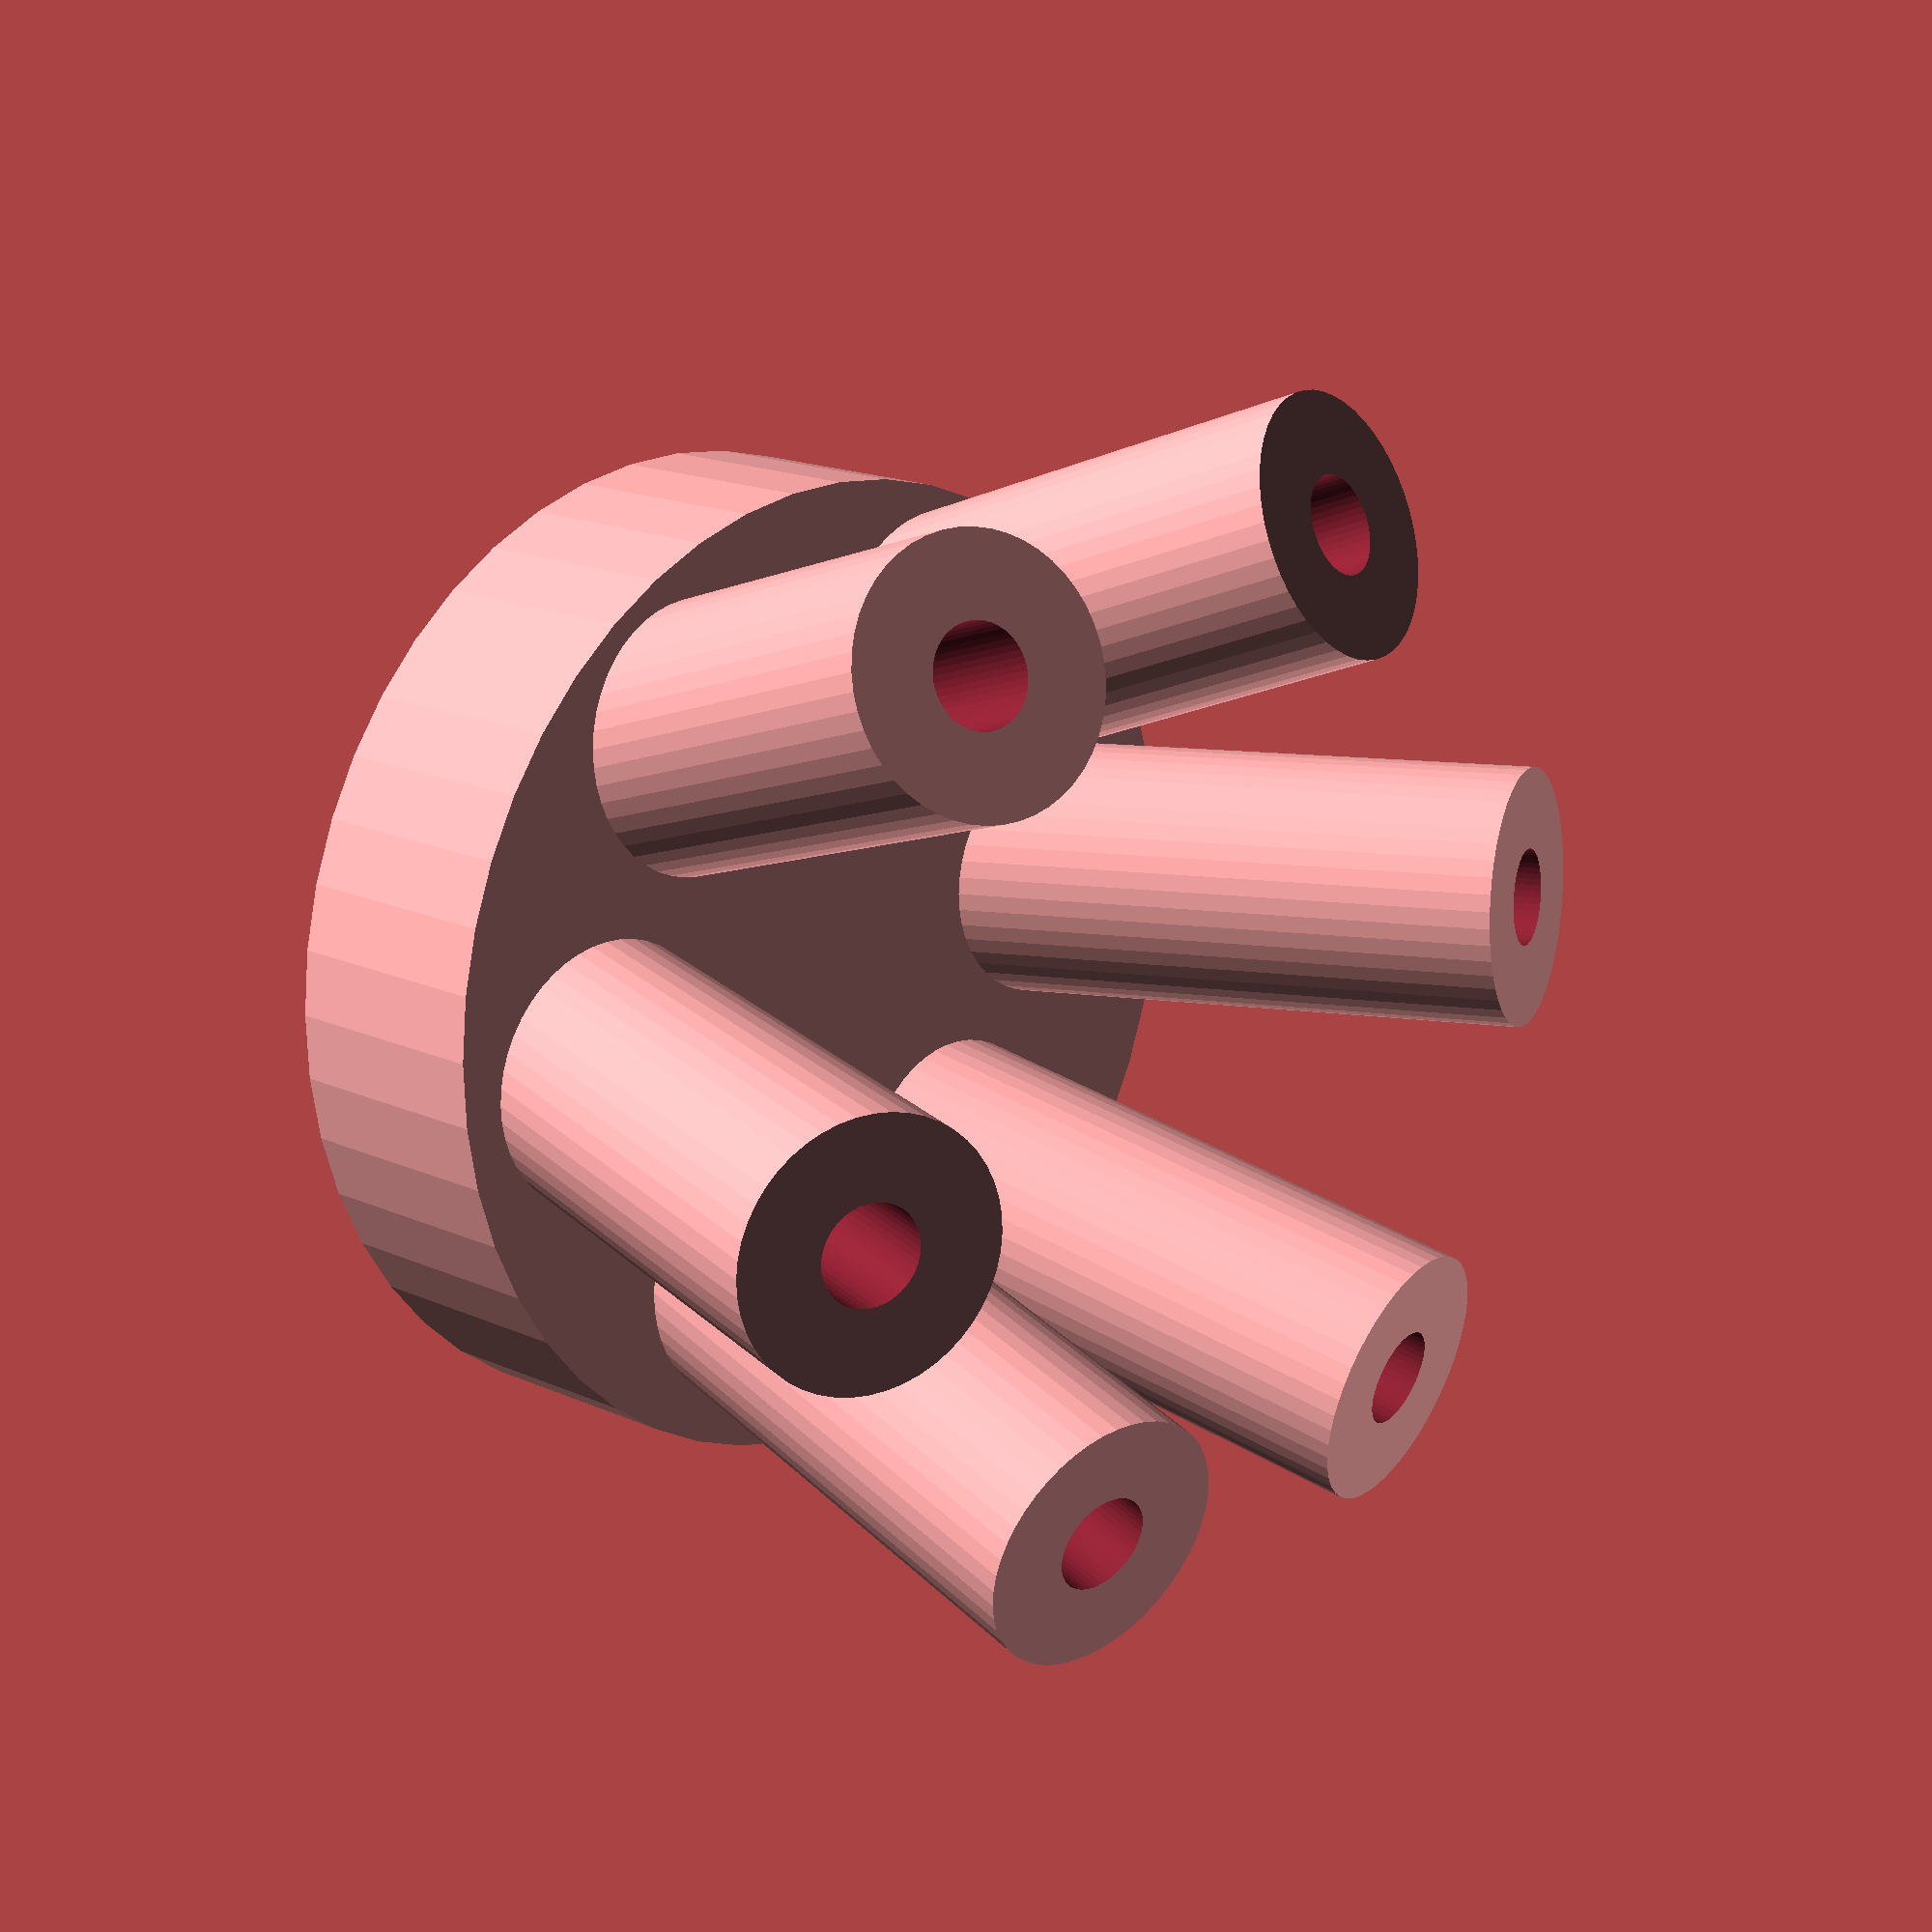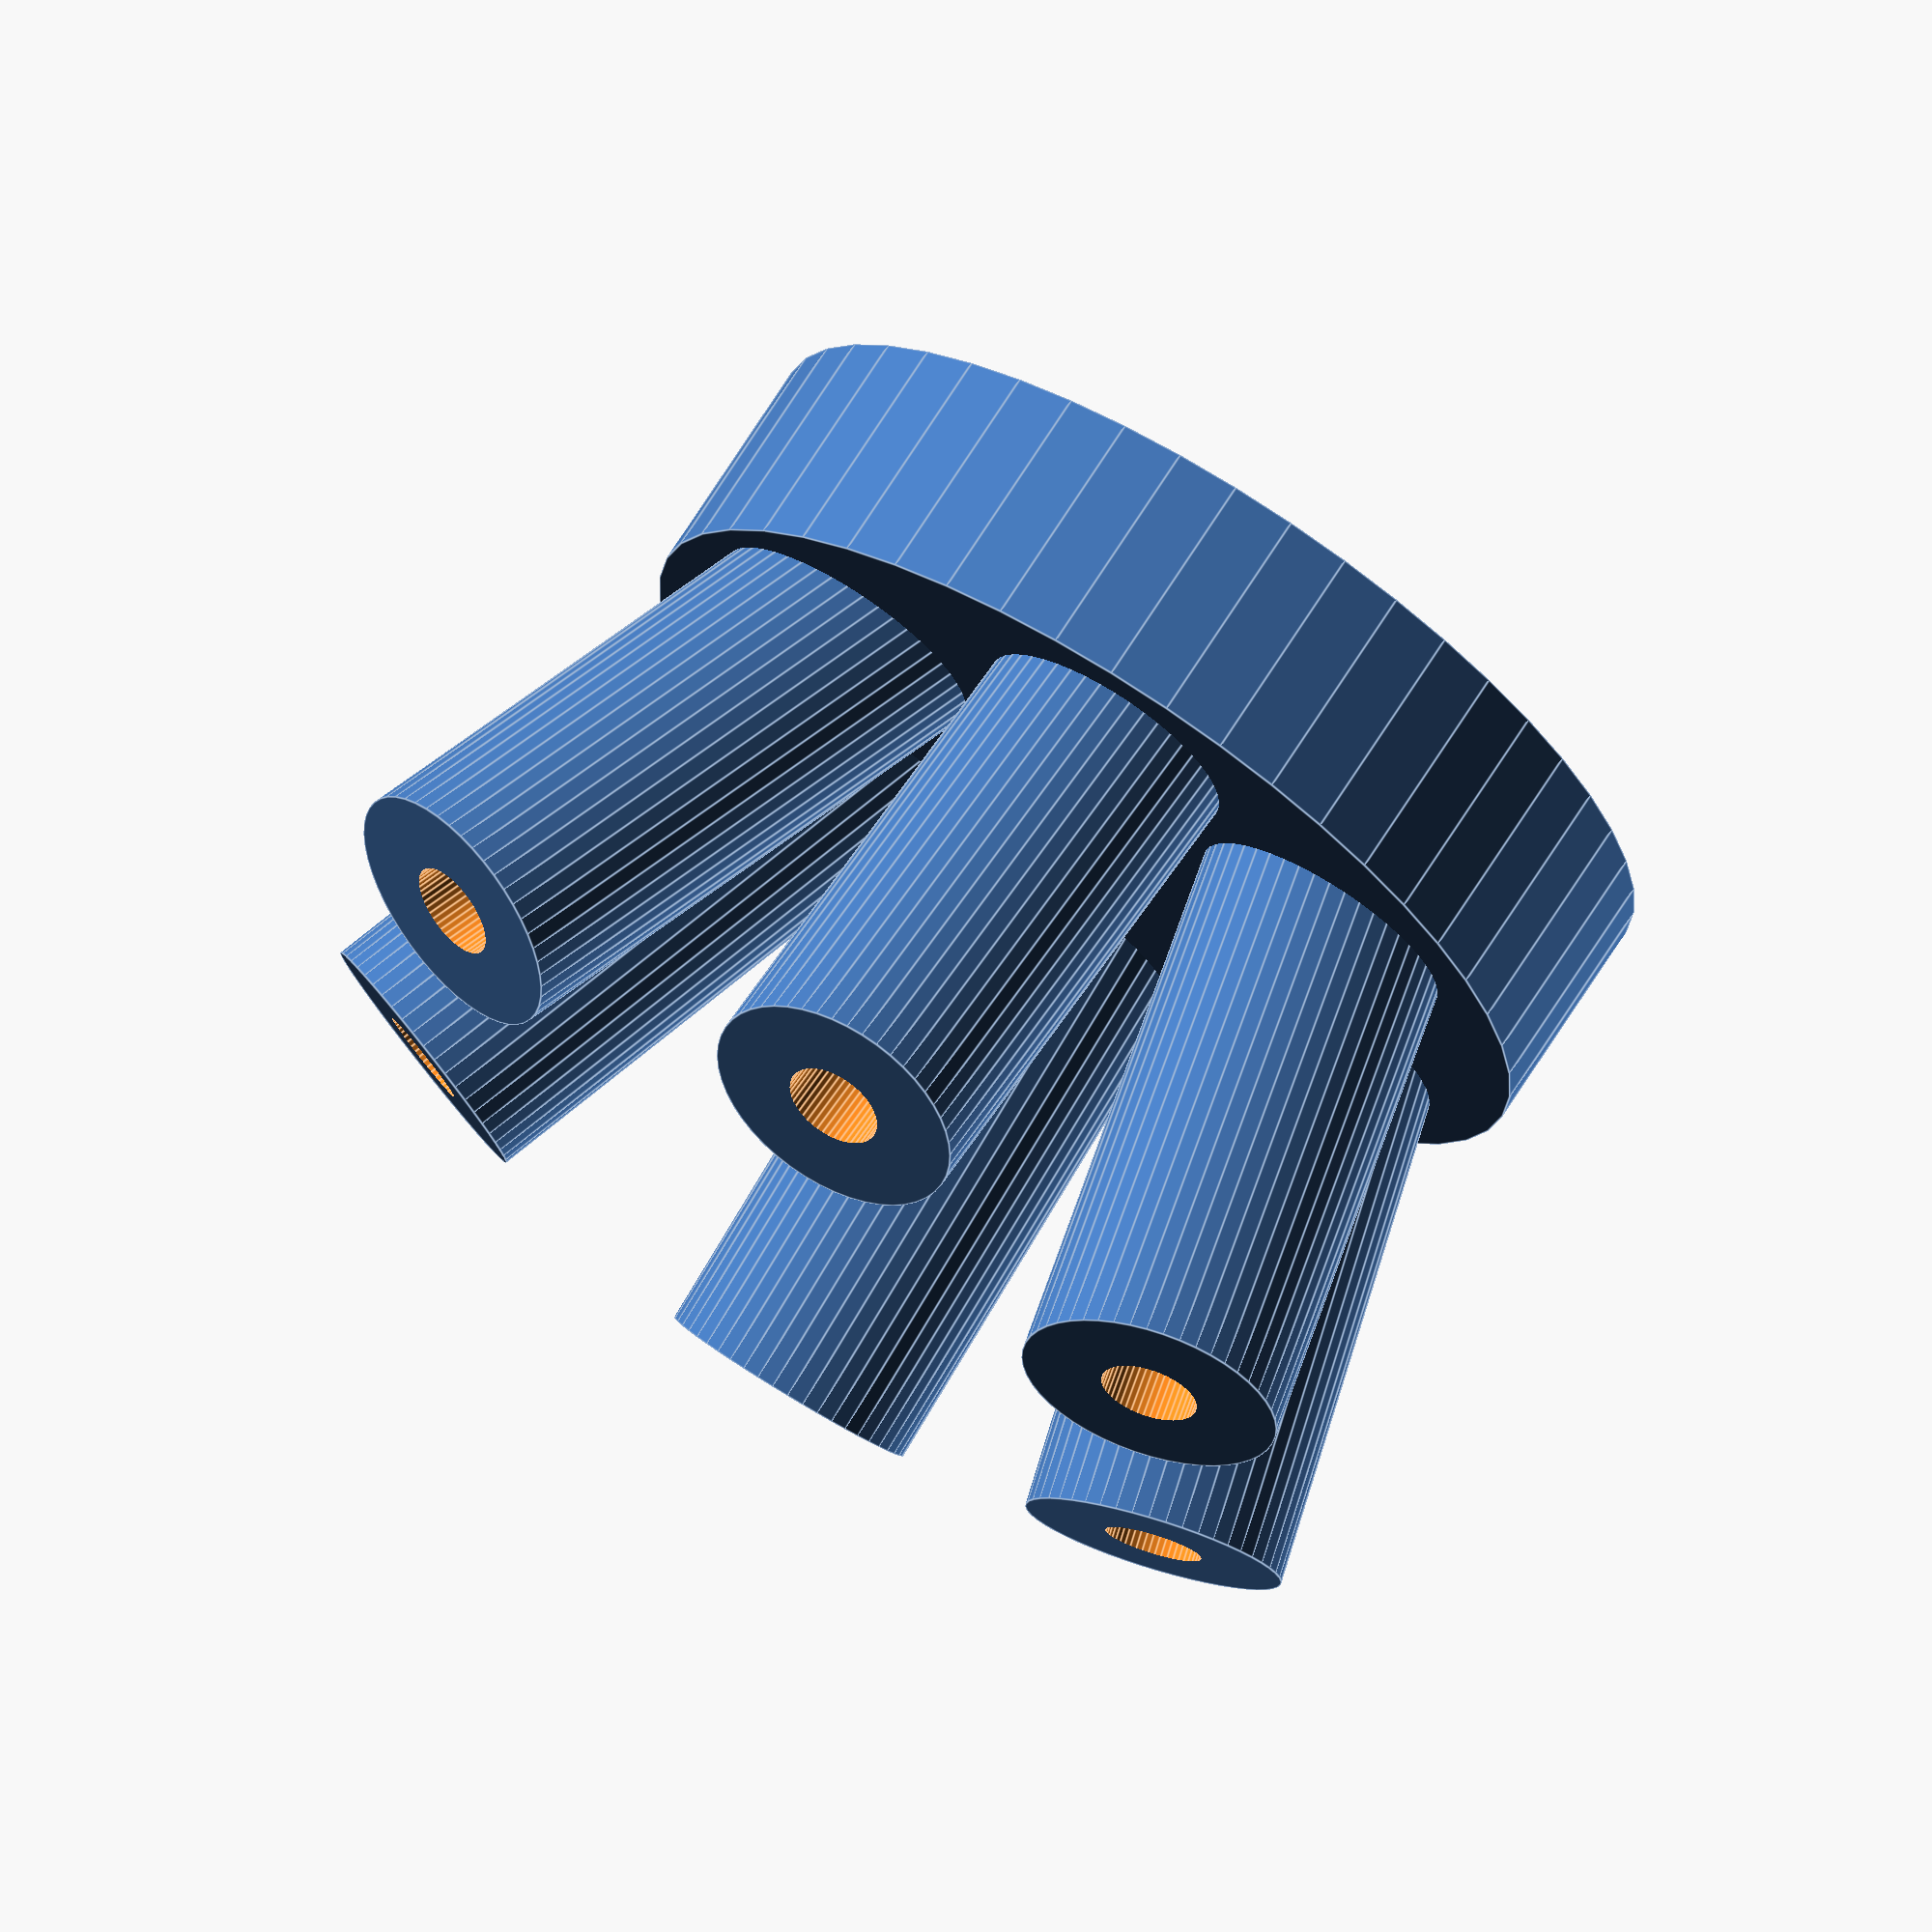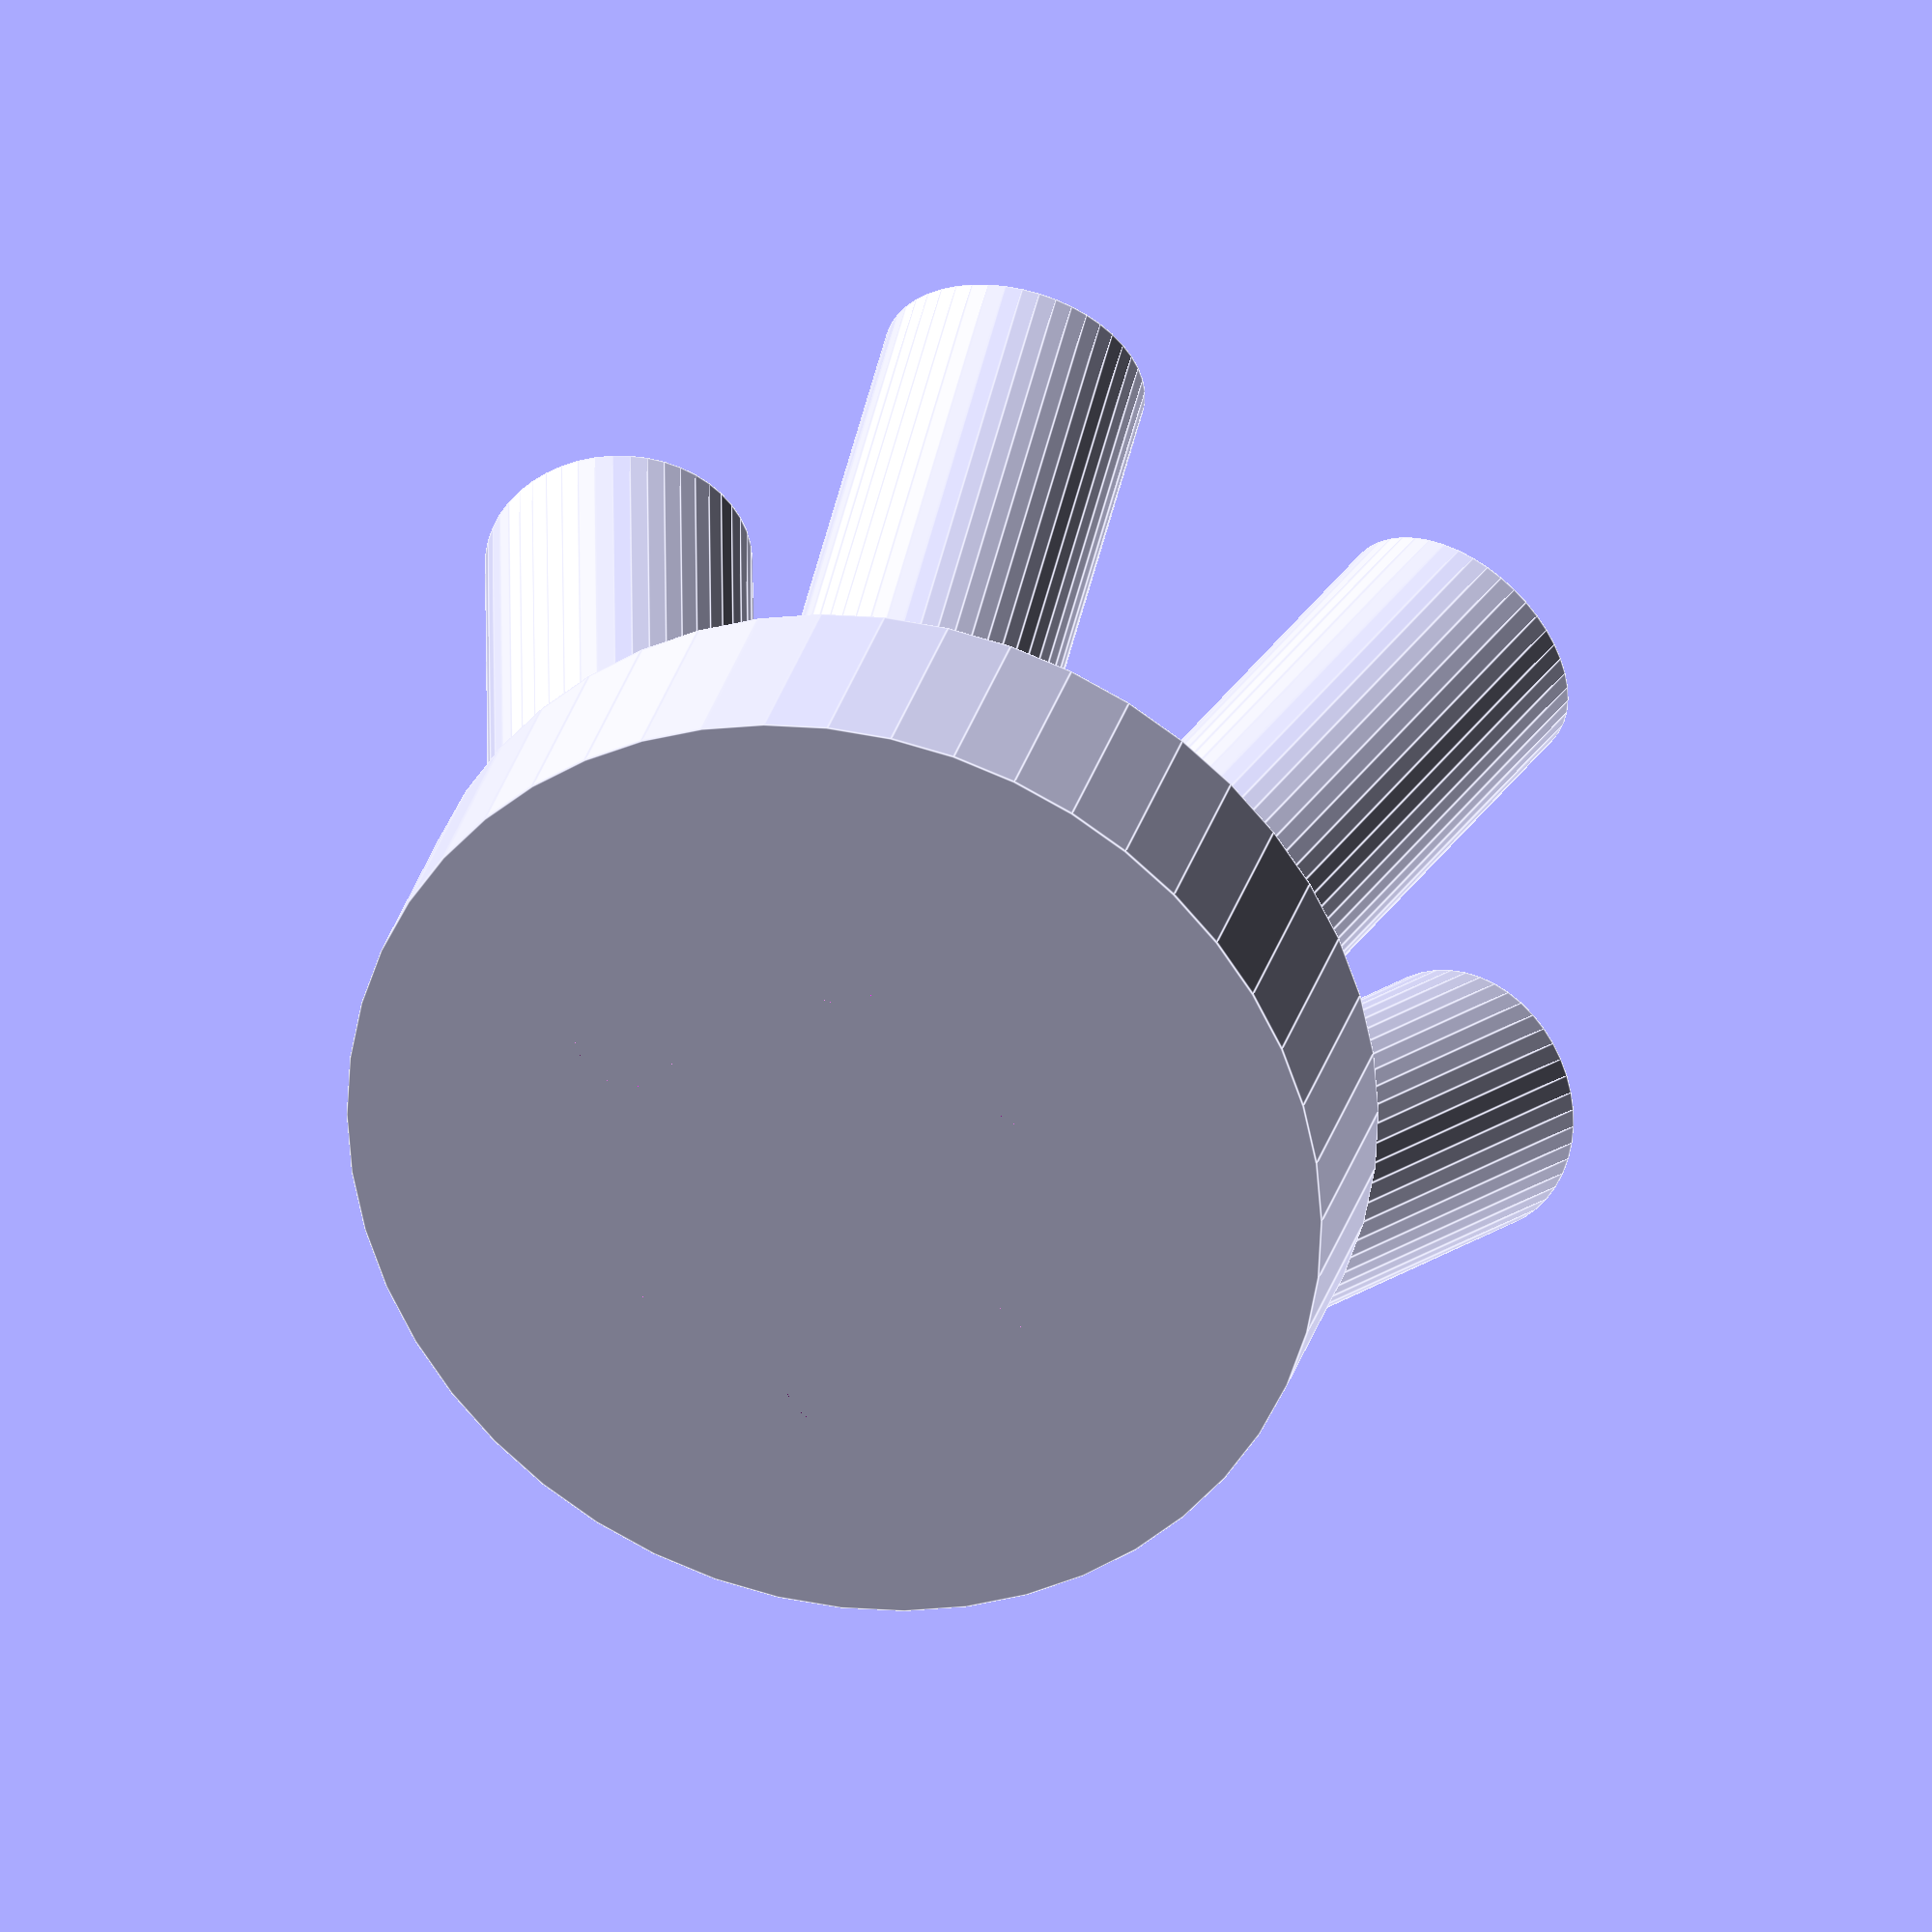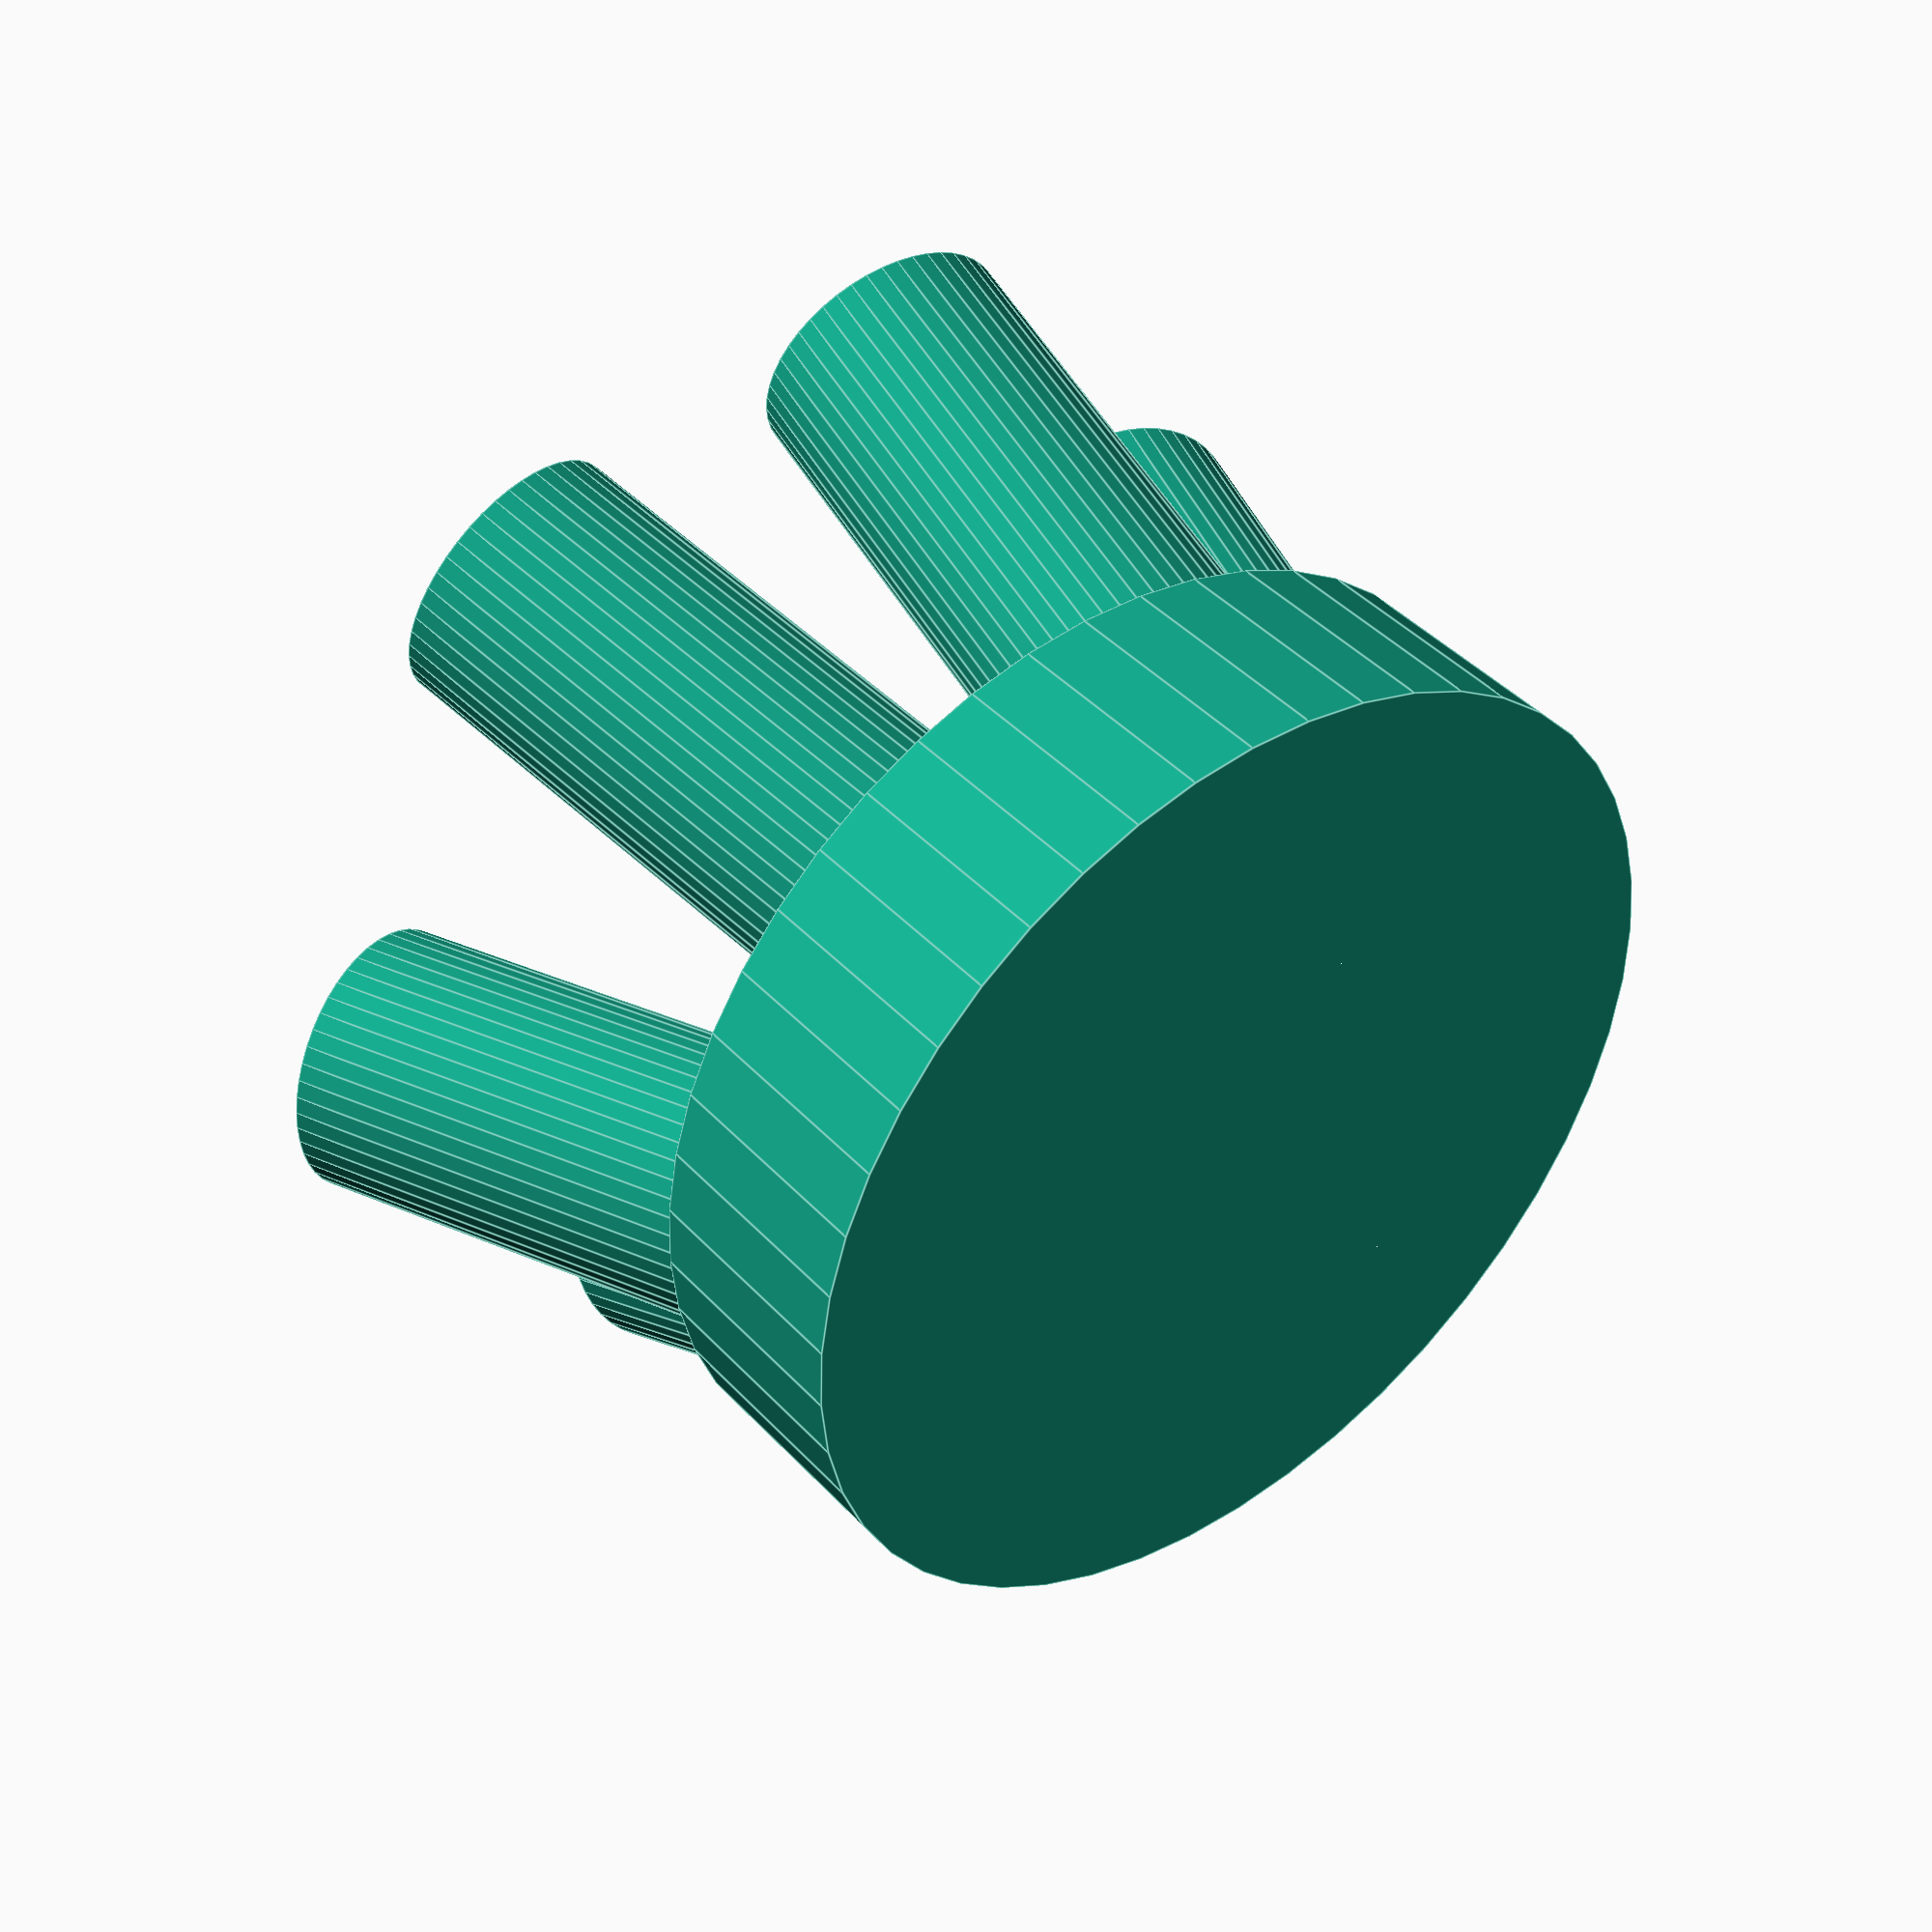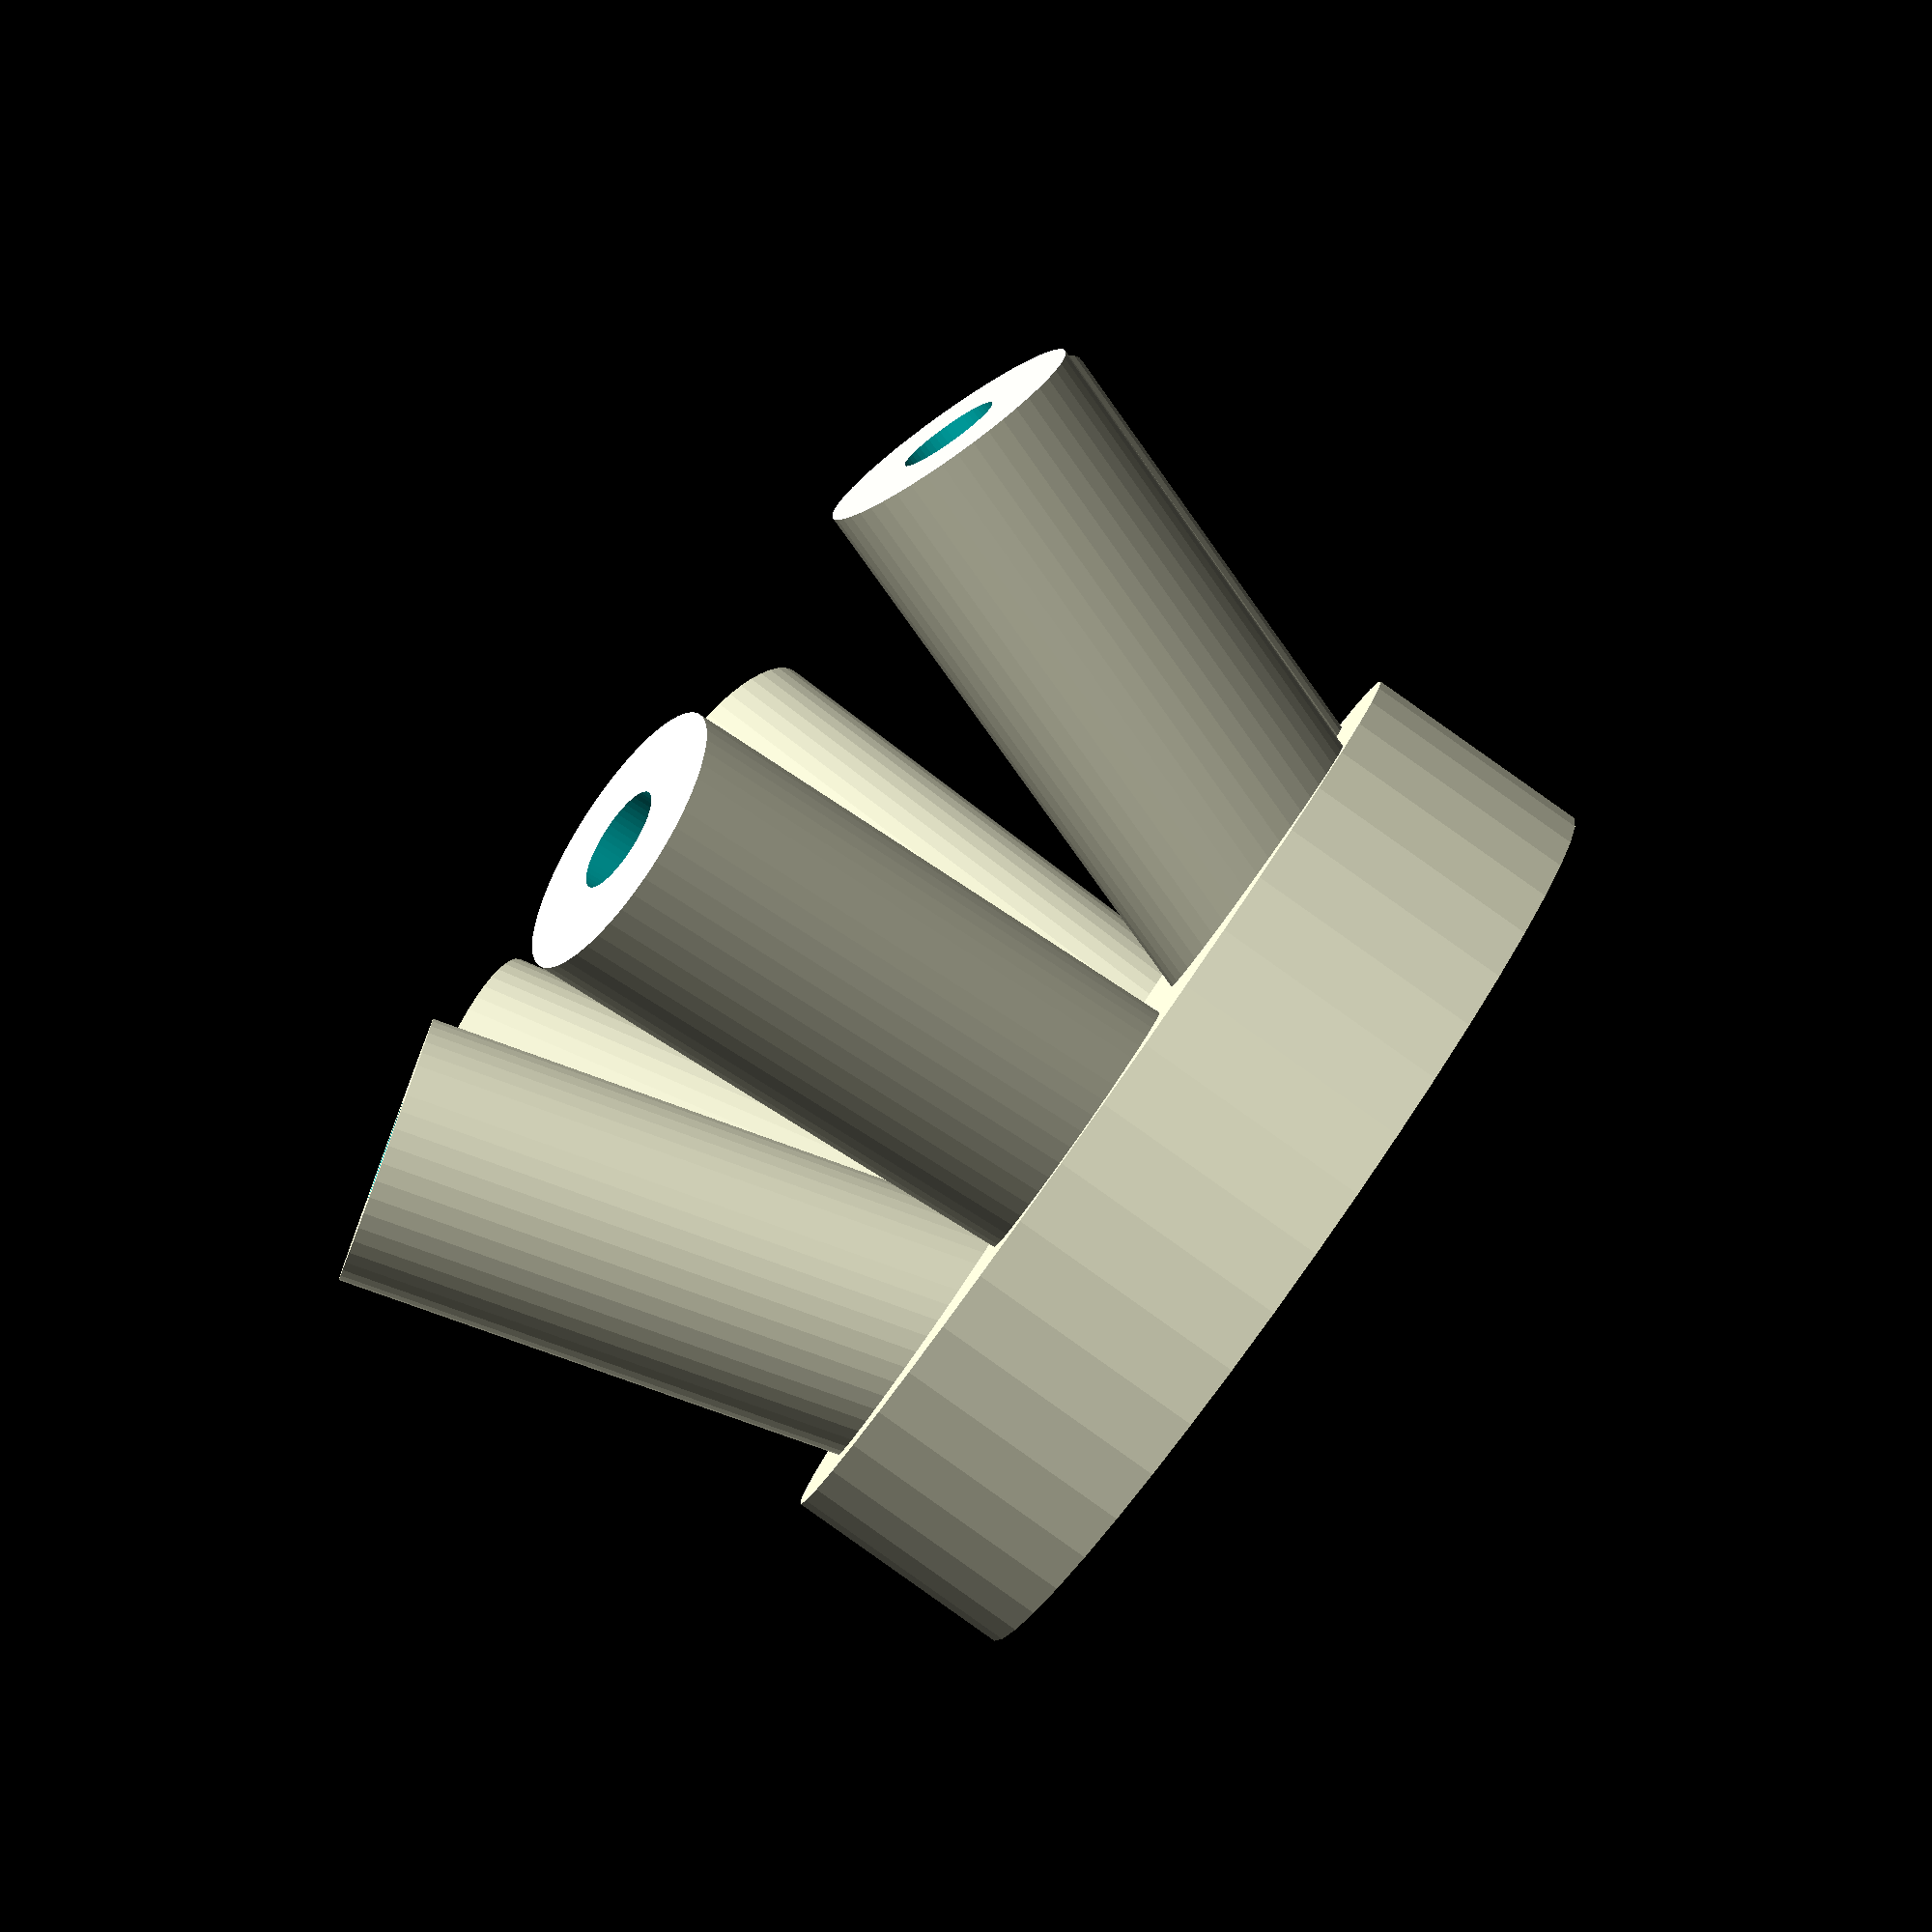
<openscad>
// Generated by SolidPython 1.1.3 on 2024-06-17 15:08:29
$fn = 48;


union() {
	scale(v = [10, 10, 10]) {
		union() {
			union() {
				union() {
					union() {
						union() {
							union() {
								cylinder(center = true, h = 0.7000000000, r = 1.5000000000);
								rotate(a = [-15.590190874801145, 0.0, 0.0000000000]) {
									translate(v = [0.0, 0.8, 1.2500000000]) {
										difference() {
											cylinder(center = true, h = 2.0000000000, r = 0.4000000000);
											cylinder(center = true, h = 4.0000000000, r = 0.1500000000);
										}
									}
								}
							}
							rotate(a = [-8.851406967463598, 15.331086586116108, 0.0000000000]) {
								translate(v = [0.6928203230275509, 0.40000000000000013, 1.2500000000]) {
									difference() {
										cylinder(center = true, h = 2.0000000000, r = 0.4000000000);
										cylinder(center = true, h = 4.0000000000, r = 0.1500000000);
									}
								}
							}
						}
						rotate(a = [10.86850509431109, 18.824803025667986, 0.0000000000]) {
							translate(v = [0.692820323027551, -0.3999999999999999, 1.2500000000]) {
								difference() {
									cylinder(center = true, h = 2.0000000000, r = 0.4000000000);
									cylinder(center = true, h = 4.0000000000, r = 0.1500000000);
								}
							}
						}
					}
					rotate(a = [22.845326855812214, 2.7977456409445495e-15, 0.0000000000]) {
						translate(v = [9.797174393178826e-17, -0.8, 1.2500000000]) {
							difference() {
								cylinder(center = true, h = 2.0000000000, r = 0.4000000000);
								cylinder(center = true, h = 4.0000000000, r = 0.1500000000);
							}
						}
					}
				}
				rotate(a = [10.408636544129932, -18.028287331951155, 0.0000000000]) {
					translate(v = [-0.6928203230275507, -0.40000000000000036, 1.2500000000]) {
						difference() {
							cylinder(center = true, h = 2.0000000000, r = 0.4000000000);
							cylinder(center = true, h = 4.0000000000, r = 0.1500000000);
						}
					}
				}
			}
			rotate(a = [-8.250851239173015, -14.290893551940316, 0.0000000000]) {
				translate(v = [-0.6928203230275513, 0.39999999999999947, 1.2500000000]) {
					difference() {
						cylinder(center = true, h = 2.0000000000, r = 0.4000000000);
						cylinder(center = true, h = 4.0000000000, r = 0.1500000000);
					}
				}
			}
		}
	}
}
/***********************************************
*********      SolidPython code:      **********
************************************************
 
#! /usr/bin/env python3
import sys
import numpy as np
from solid import scad_render_to_file, difference
from solid.objects import translate, union, rotate, cylinder, scale


SEGMENTS = 48
ball_count = 6

def basic_geometry():

    shapes = []
    base = cylinder(r=1.5, h=.7, center=True)
    
    step = np.pi*2/ball_count
    for i in range(ball_count):
        length = 2.
        inclination = 15. + np.random.random() * 10.
        pos = [np.sin(i*step)*.8, np.cos(i*step)*.8, length*.5+.25]
        rot = [-np.cos(i*step)*inclination, np.sin(i*step)*inclination, 0.]

        bar = cylinder(r=.4, h=length, center=True)
        bar_hole = cylinder(r=.15, h=length*2., center=True)
        bar = difference()(bar, bar_hole)
        bar = translate(pos)(bar)
        bar = rotate(rot)(bar)

        base = union()(base, bar)

    base = scale([10, 10, 10])(base)
    shapes.append(base)
    return union()(*shapes)

if __name__ == '__main__':
    out_dir = sys.argv[1] if len(sys.argv) > 1 else None

    a = basic_geometry()

    # Adding the file_header argument as shown allows you to change
    # the detail of arcs by changing the SEGMENTS variable.  This can
    # be expensive when making lots of small curves, but is otherwise
    # useful.
    file_out = scad_render_to_file(a, out_dir=out_dir, file_header=f'$fn = {SEGMENTS};')
    print(f"{__file__}: SCAD file written to: \n{file_out}")
 
 
************************************************/

</openscad>
<views>
elev=163.7 azim=23.9 roll=226.8 proj=p view=wireframe
elev=111.0 azim=243.6 roll=147.9 proj=o view=edges
elev=150.9 azim=300.8 roll=345.9 proj=o view=edges
elev=318.8 azim=339.4 roll=141.9 proj=p view=edges
elev=90.2 azim=307.5 roll=54.8 proj=p view=wireframe
</views>
